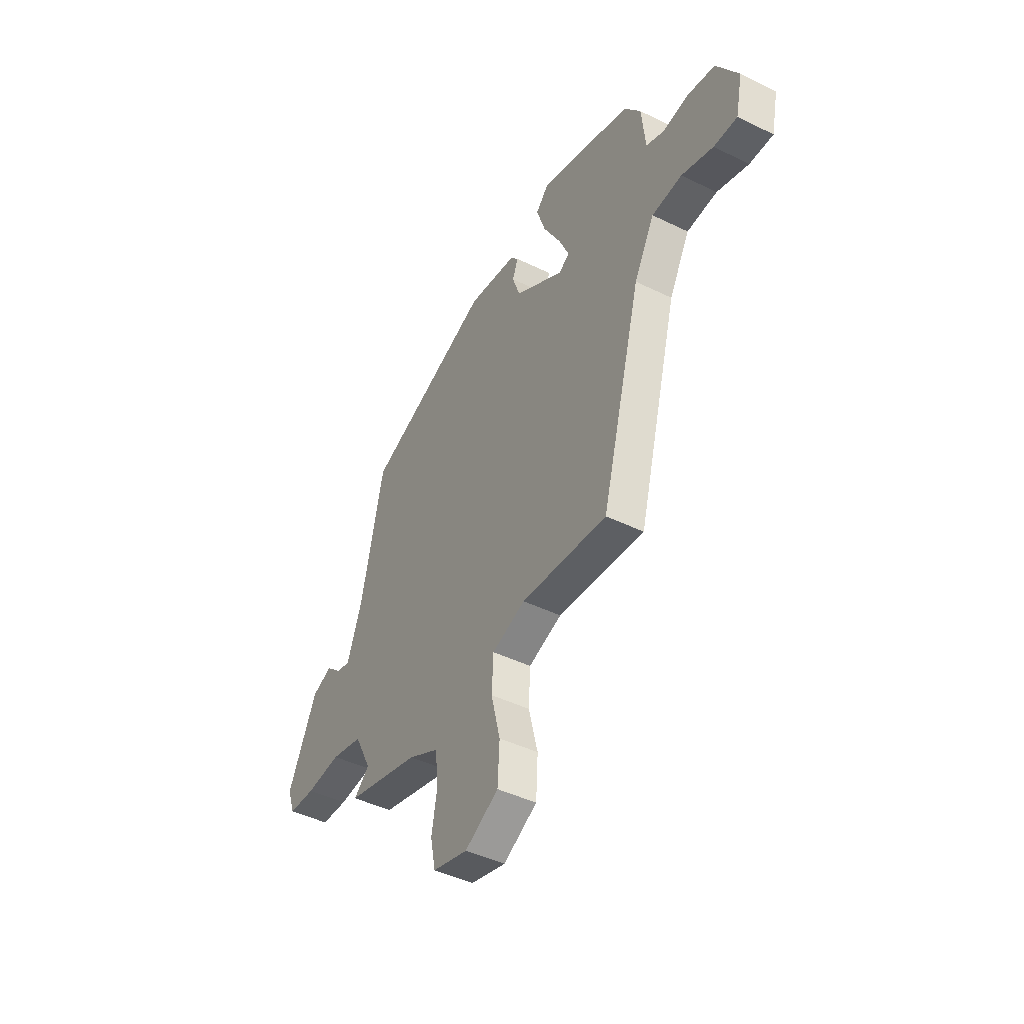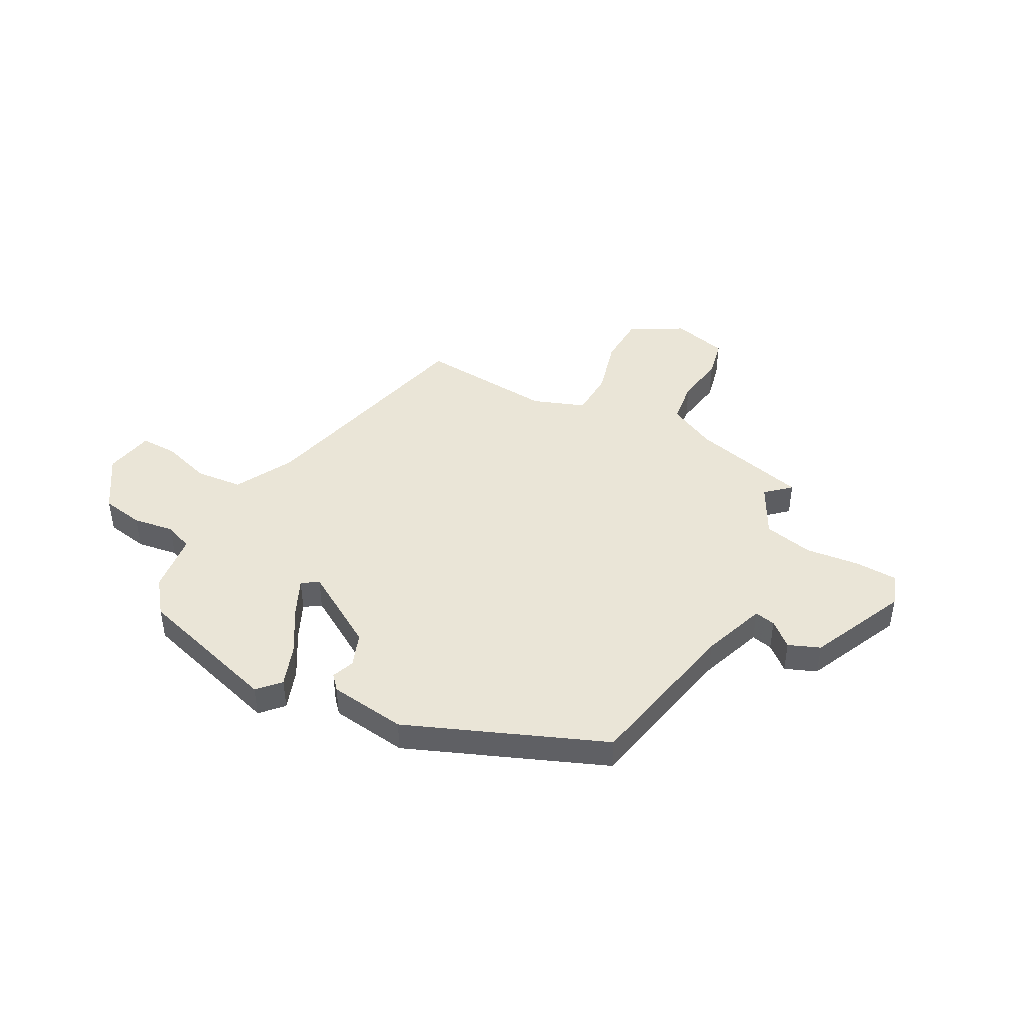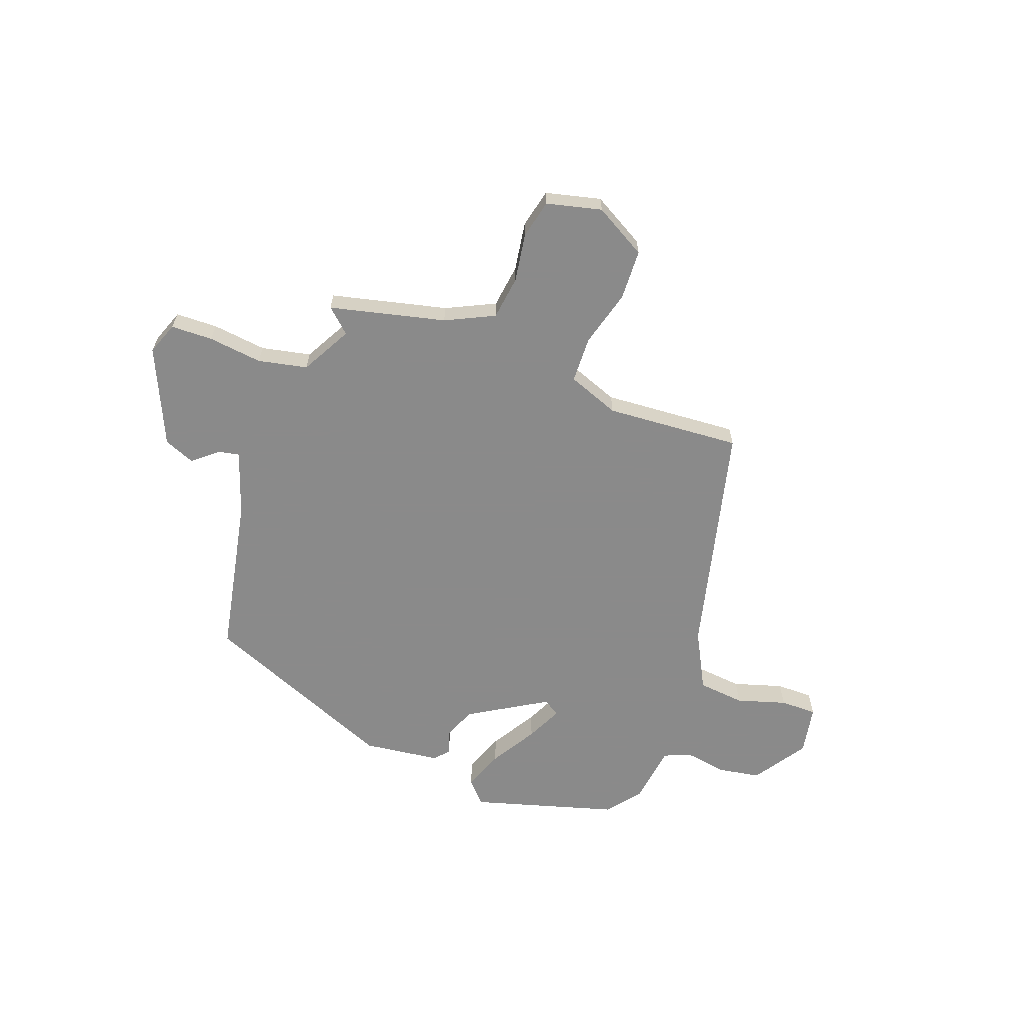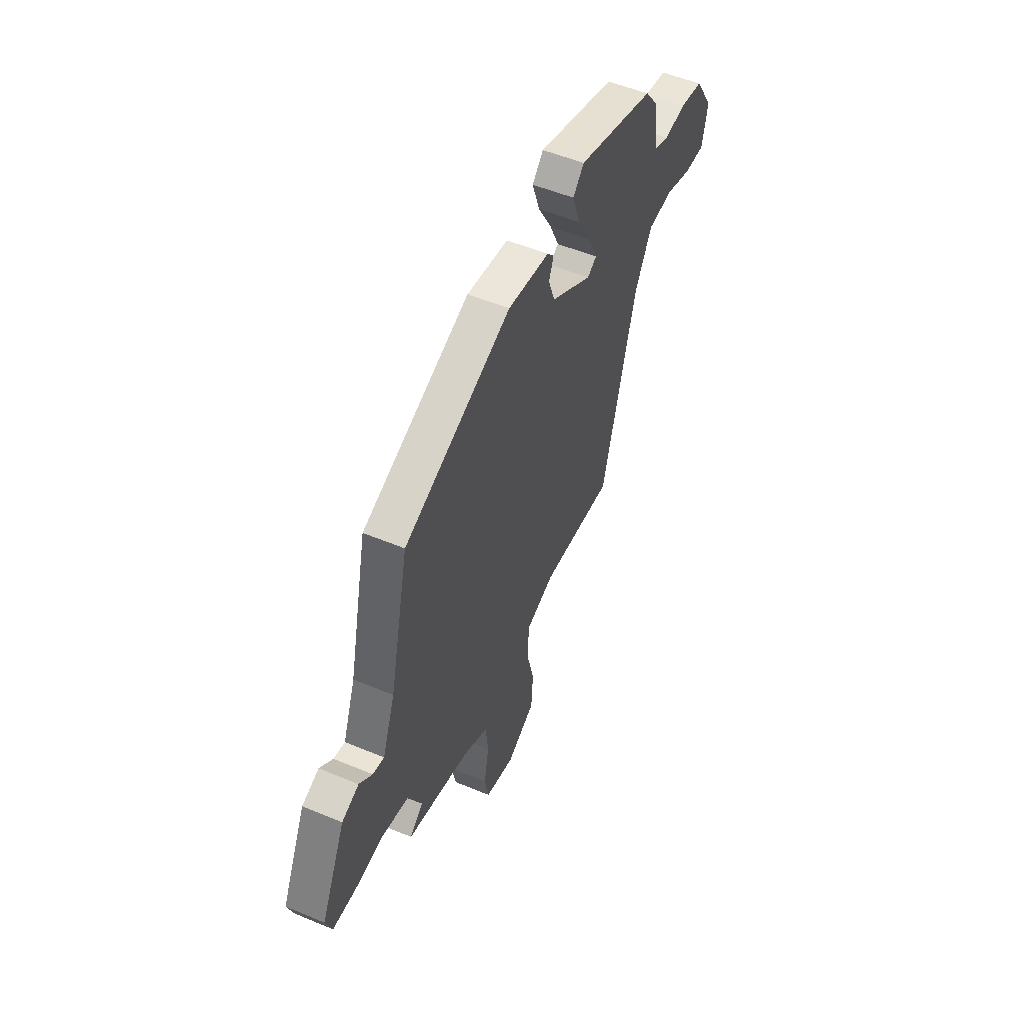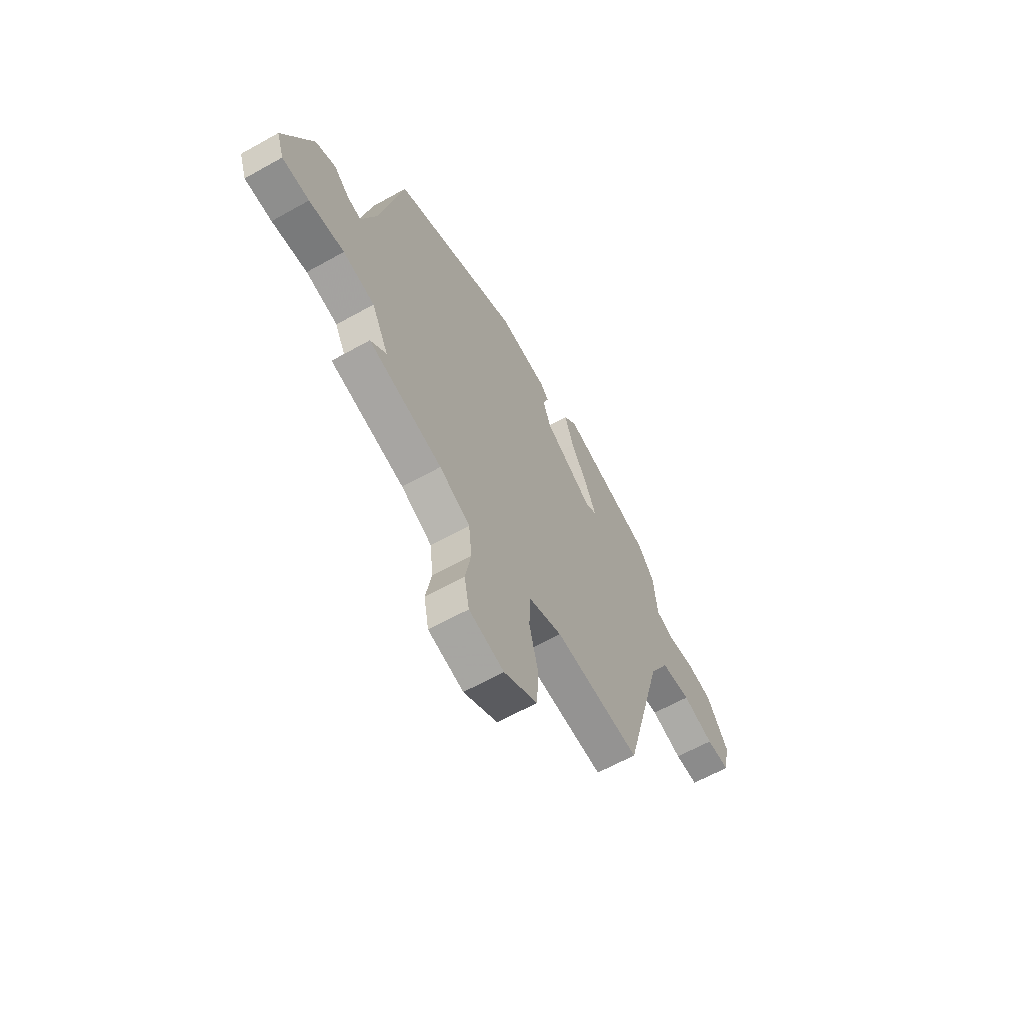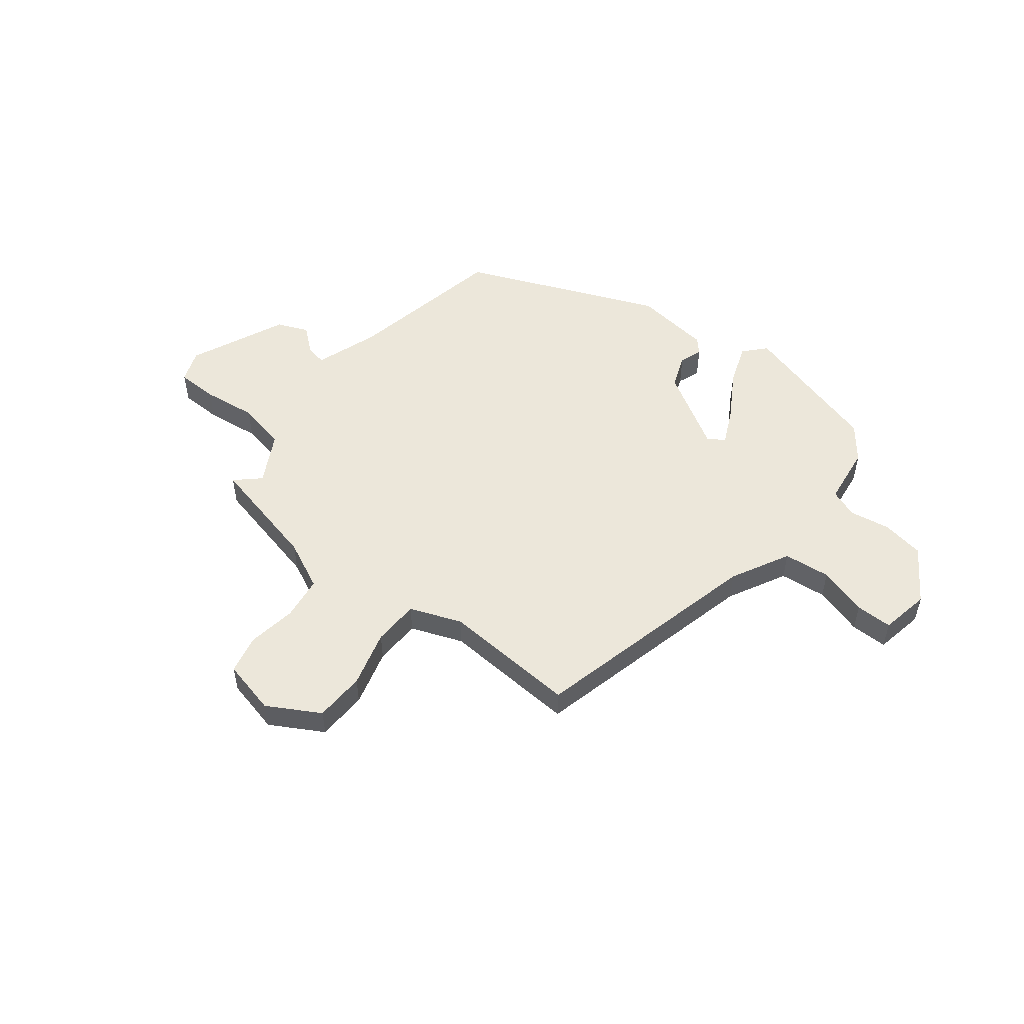
<metadata>
{"format":"obj","ext":"obj","renderer":"f3d","projection":"perspective","resolution":1024,"background":"white","views":[{"elev":-44.4,"azim":-119.7,"up":"+Z"},{"elev":44.0,"azim":27.2,"up":"+Y"},{"elev":-63.6,"azim":158.4,"up":"+Y"},{"elev":53.0,"azim":114.1,"up":"+Z"},{"elev":-62.5,"azim":119.6,"up":"+Z"},{"elev":52.2,"azim":-143.4,"up":"+Y"}]}
</metadata>
<code>
v 0.462 0.07 0.337
v 0.53 0.07 0.032
v 0.575 0.07 -0.089
v 0.615 0.07 -0.08
v 0.661 0.07 -0.039
v 0.721 0.07 -0.062
v 0.808 0.07 -0.245
v 0.786 0.07 -0.308
v 0.706 0.07 -0.312
v 0.602 0.07 -0.302
v 0.508 0.07 -0.324
v 0.458 0.07 -0.422
v 0.505 0.07 -0.463
v 0.285 0.07 -0.521
v 0.193 0.07 -0.568
v 0.184 0.07 -0.652
v 0.201 0.07 -0.745
v 0.186 0.07 -0.82
v 0.081 0.07 -0.848
v -0.02 0.07 -0.794
v -0.026 0.07 -0.697
v 0.001 0.07 -0.588
v -0.004 0.07 -0.499
v -0.104 0.07 -0.464
v -0.362 0.07 -0.488
v -0.482 0.07 -0.044
v -0.543 0.07 0.066
v -0.633 0.07 0.073
v -0.727 0.07 0.042
v -0.797 0.07 0.04
v -0.817 0.07 0.134
v -0.752 0.07 0.238
v -0.671 0.07 0.254
v -0.593 0.07 0.243
v -0.539 0.07 0.265
v -0.527 0.07 0.38
v -0.478 0.07 0.446
v -0.202 0.07 0.533
v -0.163 0.07 0.492
v -0.19 0.07 0.412
v -0.241 0.07 0.322
v -0.272 0.07 0.252
v -0.24 0.07 0.232
v -0.093 0.07 0.325
v -0.07 0.07 0.39
v -0.087 0.07 0.433
v -0.063 0.07 0.461
v 0.084 0.07 0.483
v 0.462 0 0.337
v 0.53 0 0.032
v 0.575 0 -0.089
v 0.615 0 -0.08
v 0.661 0 -0.039
v 0.721 0 -0.062
v 0.808 0 -0.245
v 0.786 0 -0.308
v 0.706 0 -0.312
v 0.602 0 -0.302
v 0.508 0 -0.324
v 0.458 0 -0.422
v 0.505 0 -0.463
v 0.285 0 -0.521
v 0.193 0 -0.568
v 0.184 0 -0.652
v 0.201 0 -0.745
v 0.186 0 -0.82
v 0.081 0 -0.848
v -0.02 0 -0.794
v -0.026 0 -0.697
v 0.001 0 -0.588
v -0.004 0 -0.499
v -0.104 0 -0.464
v -0.362 0 -0.488
v -0.482 0 -0.044
v -0.543 0 0.066
v -0.633 0 0.073
v -0.727 0 0.042
v -0.797 0 0.04
v -0.817 0 0.134
v -0.752 0 0.238
v -0.671 0 0.254
v -0.593 0 0.243
v -0.539 0 0.265
v -0.527 0 0.38
v -0.478 0 0.446
v -0.202 0 0.533
v -0.163 0 0.492
v -0.19 0 0.412
v -0.241 0 0.322
v -0.272 0 0.252
v -0.24 0 0.232
v -0.093 0 0.325
v -0.07 0 0.39
v -0.087 0 0.433
v -0.063 0 0.461
v 0.084 0 0.483
f 48 1 2
f 47 48 2
f 46 47 2
f 45 46 2
f 44 45 2 3
f 43 44 3
f 39 40 41
f 38 39 41
f 37 38 41
f 36 37 41
f 35 36 41
f 34 35 41 42
f 32 33 34
f 31 32 34
f 30 31 34
f 29 30 34
f 28 29 34
f 34 42 43
f 28 34 43
f 27 28 43
f 24 25 26
f 27 43 3
f 26 27 3
f 24 26 3
f 23 24 3
f 20 21 22
f 19 20 22
f 18 19 22
f 17 18 22
f 16 17 22
f 15 16 22 23
f 12 13 14
f 23 3 4
f 15 23 4
f 14 15 4
f 12 14 4
f 11 12 4
f 8 9 10
f 7 8 10
f 7 10 11
f 6 7 11
f 5 6 11
f 4 5 11
f 50 49 96
f 50 96 95
f 50 95 94
f 50 94 93
f 51 50 93 92
f 51 92 91
f 89 88 87
f 89 87 86
f 89 86 85
f 89 85 84
f 89 84 83
f 90 89 83 82
f 82 81 80
f 82 80 79
f 82 79 78
f 82 78 77
f 82 77 76
f 91 90 82
f 91 82 76
f 91 76 75
f 74 73 72
f 51 91 75
f 51 75 74
f 51 74 72
f 51 72 71
f 70 69 68
f 70 68 67
f 70 67 66
f 70 66 65
f 70 65 64
f 71 70 64 63
f 62 61 60
f 52 51 71
f 52 71 63
f 52 63 62
f 52 62 60
f 52 60 59
f 58 57 56
f 58 56 55
f 59 58 55
f 59 55 54
f 59 54 53
f 59 53 52
f 1 49 50 2
f 2 50 51 3
f 3 51 52 4
f 4 52 53 5
f 5 53 54 6
f 6 54 55 7
f 7 55 56 8
f 8 56 57 9
f 9 57 58 10
f 10 58 59 11
f 11 59 60 12
f 12 60 61 13
f 13 61 62 14
f 14 62 63 15
f 15 63 64 16
f 16 64 65 17
f 17 65 66 18
f 18 66 67 19
f 19 67 68 20
f 20 68 69 21
f 21 69 70 22
f 22 70 71 23
f 23 71 72 24
f 24 72 73 25
f 25 73 74 26
f 26 74 75 27
f 27 75 76 28
f 28 76 77 29
f 29 77 78 30
f 30 78 79 31
f 31 79 80 32
f 32 80 81 33
f 33 81 82 34
f 34 82 83 35
f 35 83 84 36
f 36 84 85 37
f 37 85 86 38
f 38 86 87 39
f 39 87 88 40
f 40 88 89 41
f 41 89 90 42
f 42 90 91 43
f 43 91 92 44
f 44 92 93 45
f 45 93 94 46
f 46 94 95 47
f 47 95 96 48
f 48 96 49 1

</code>
